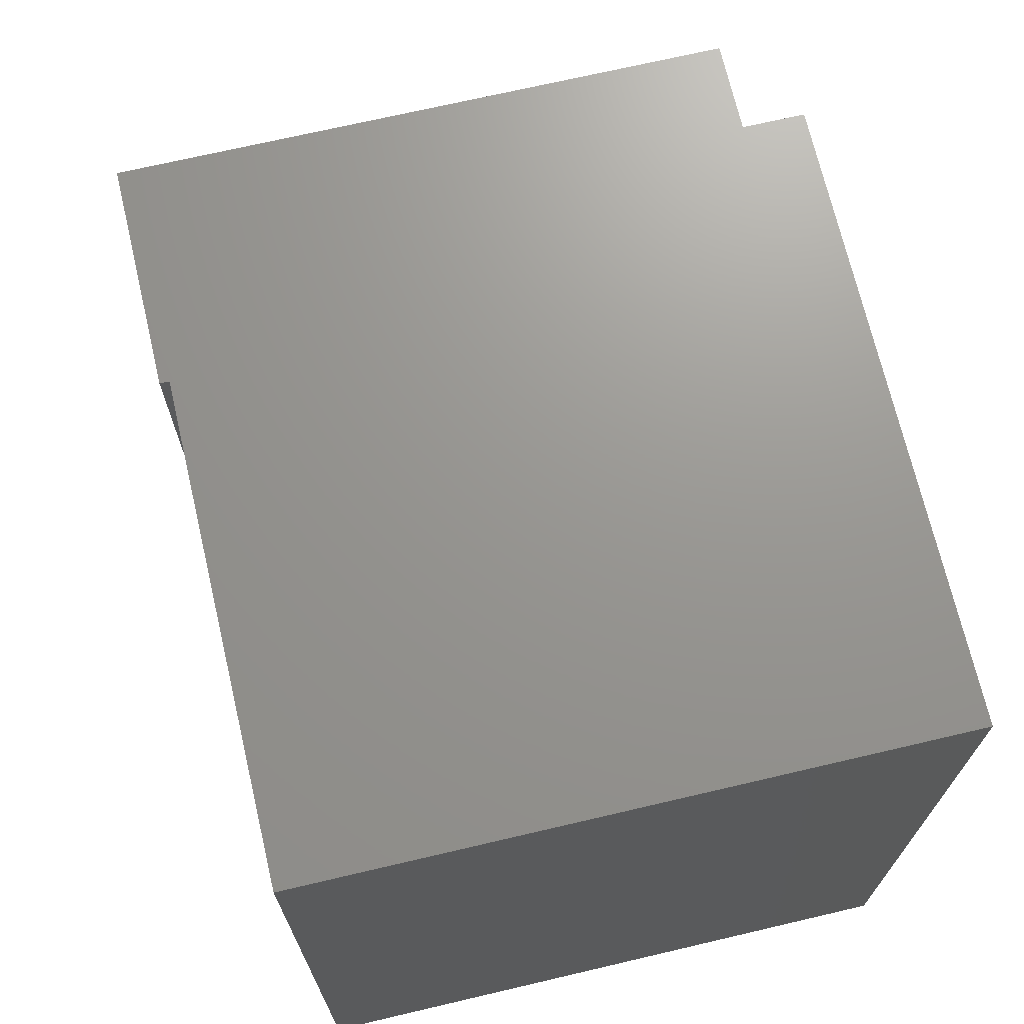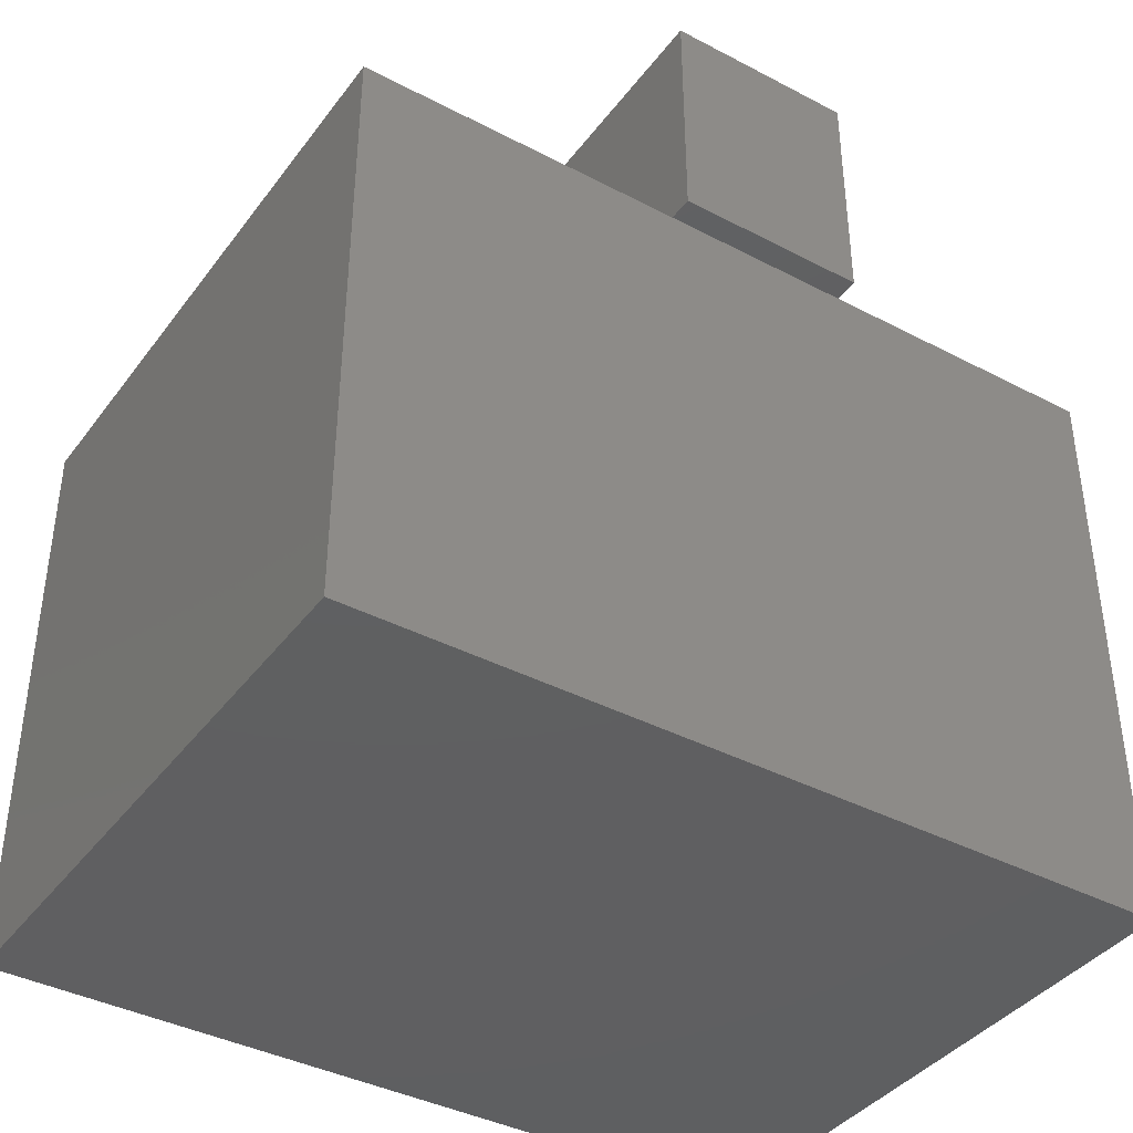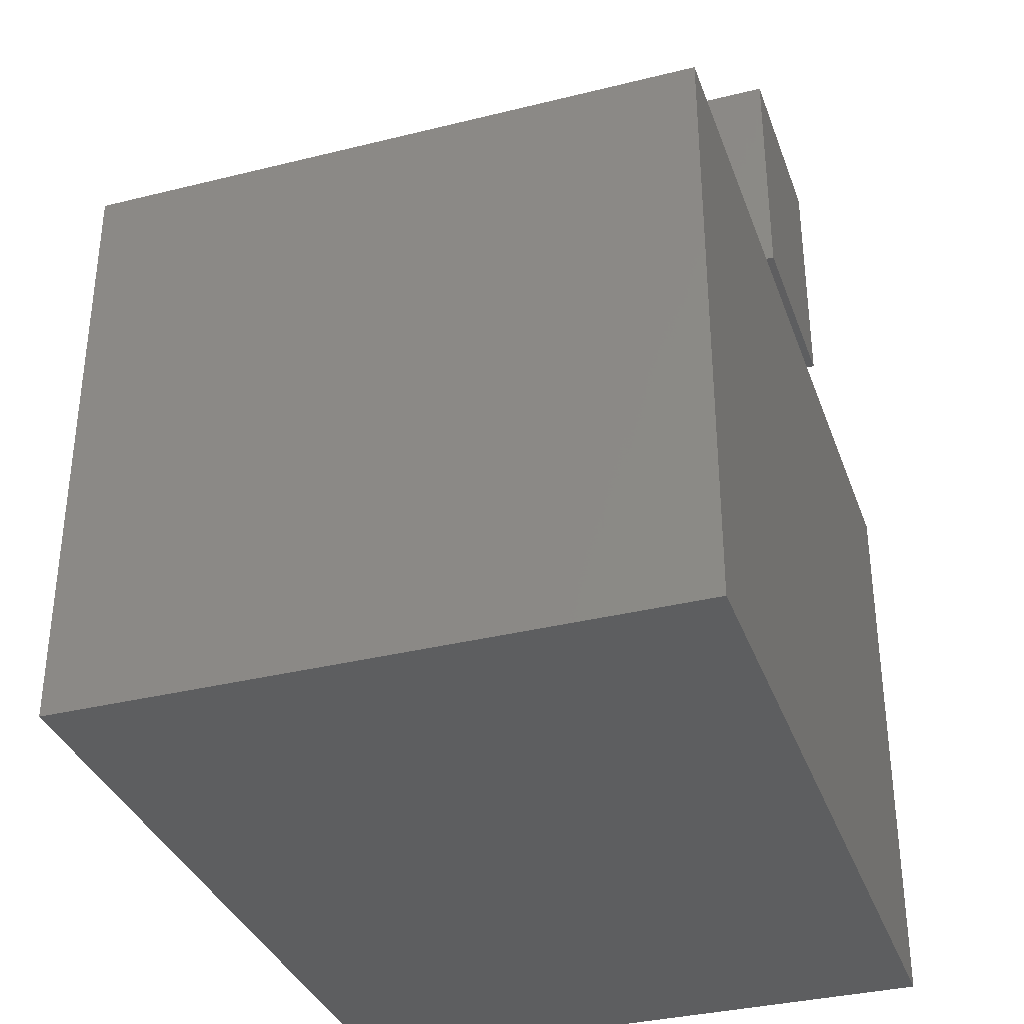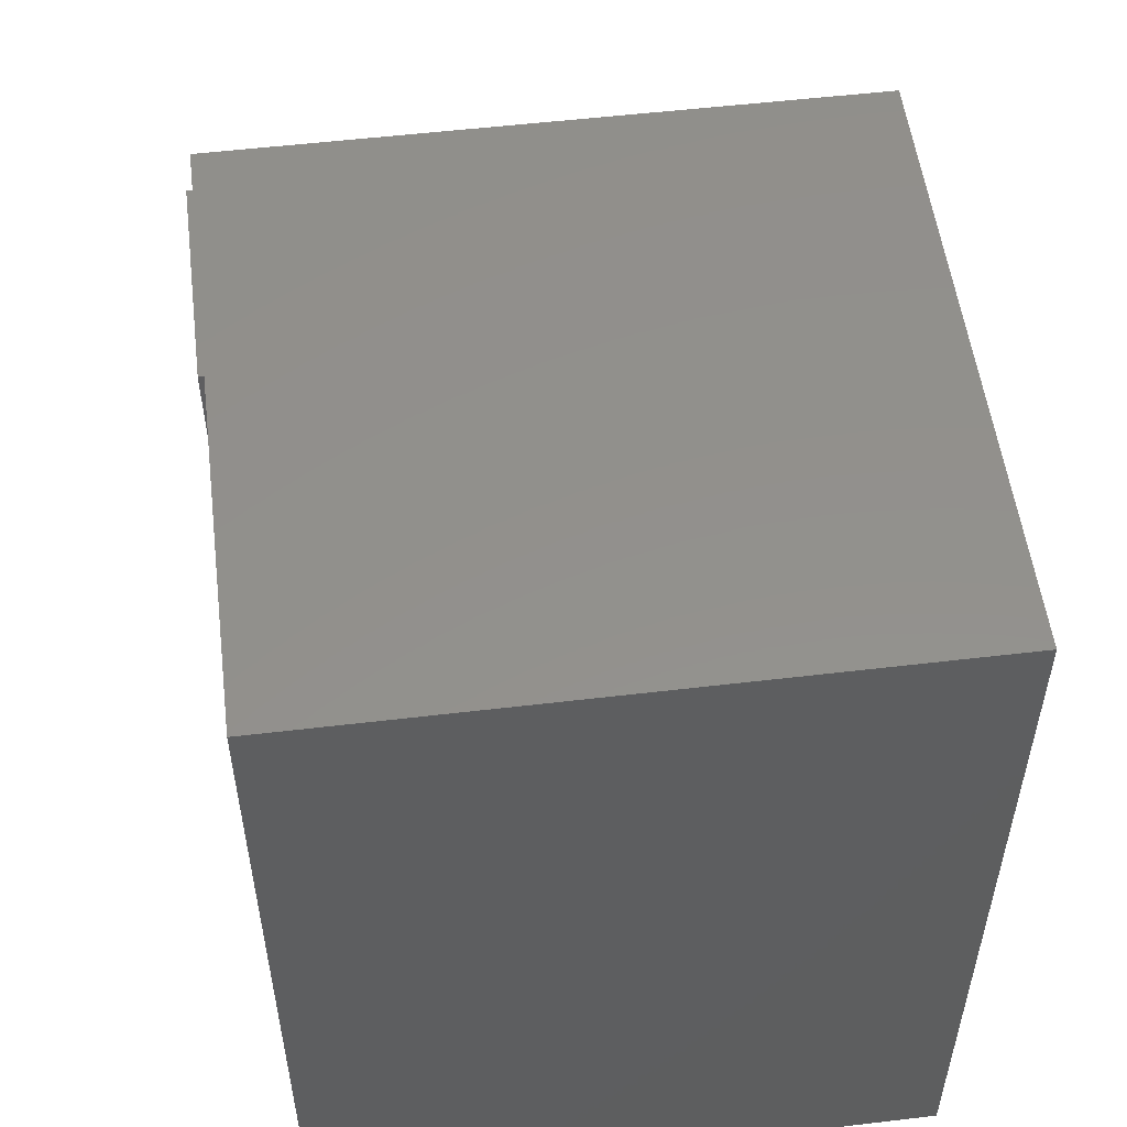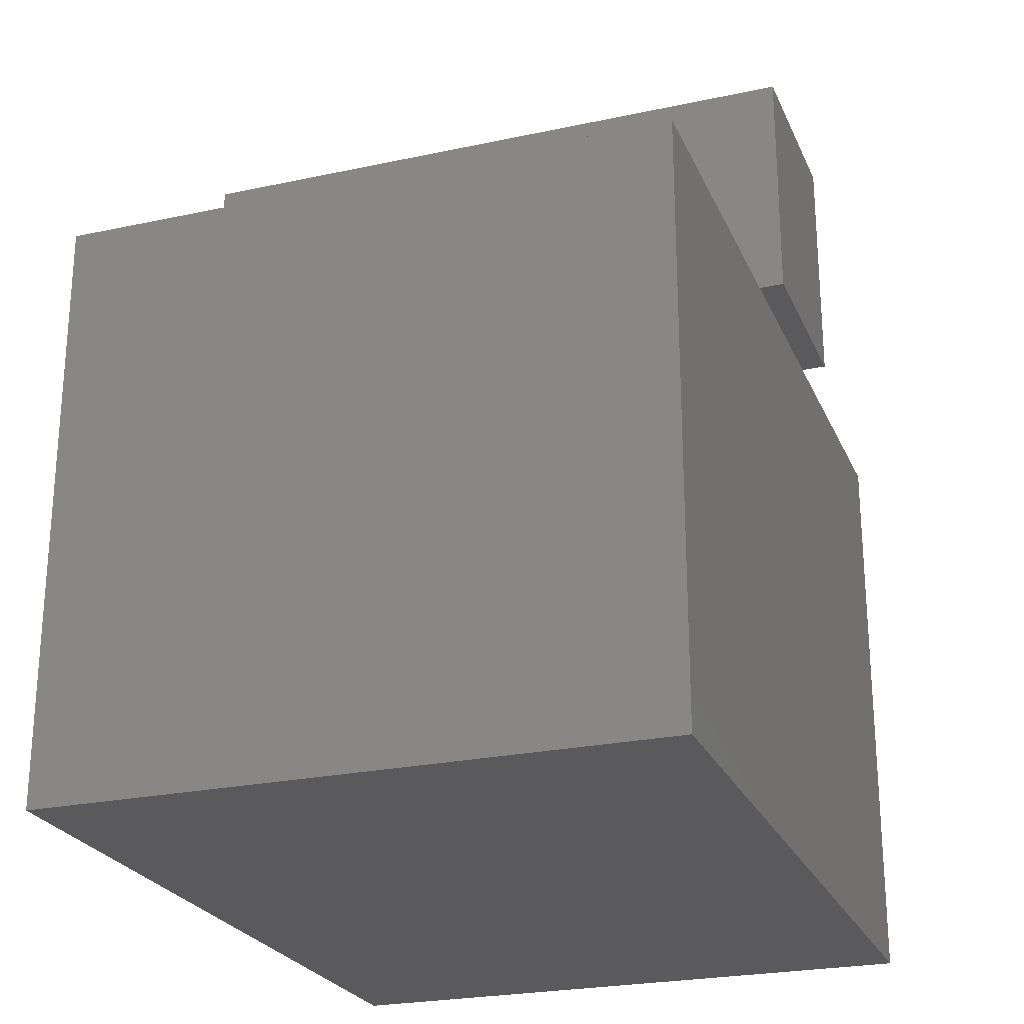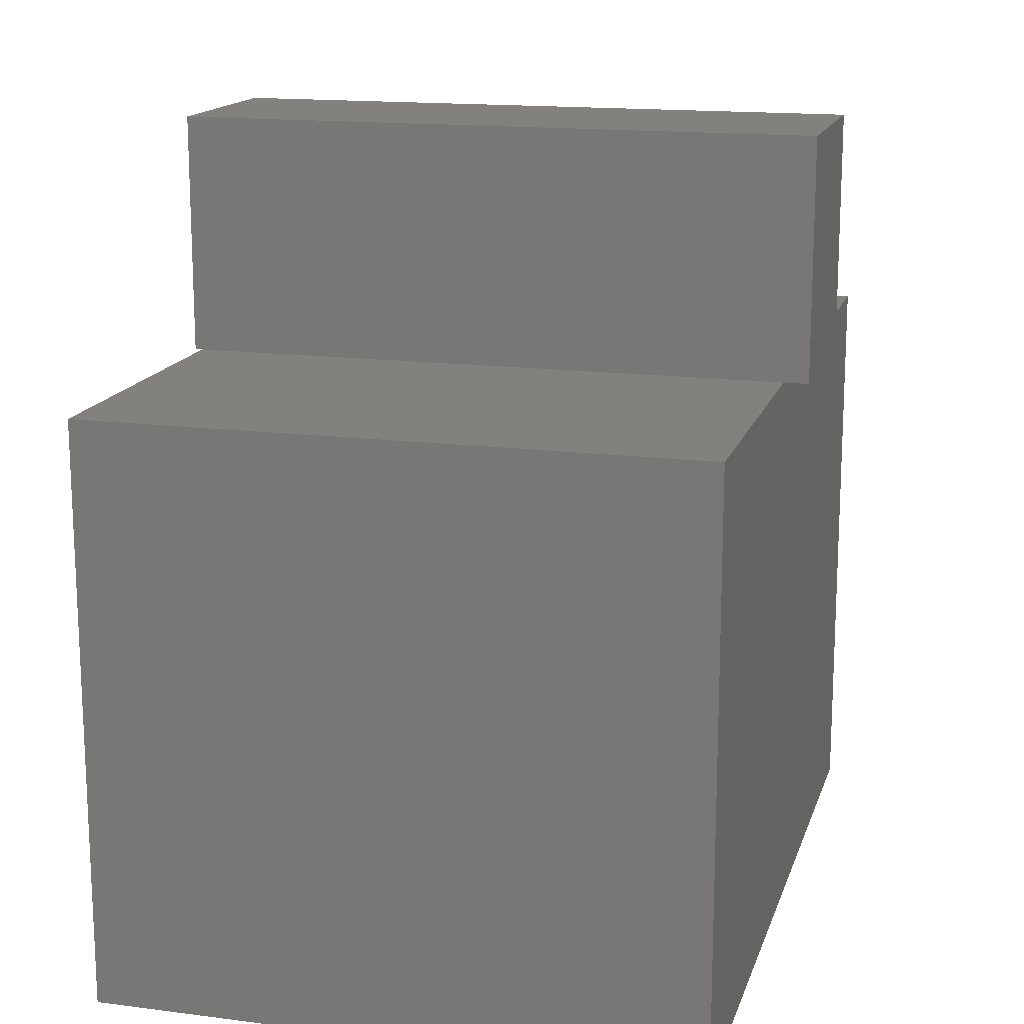
<metadata>
{"format":"stl","ext":"stl","renderer":"f3d","projection":"perspective","resolution":1024,"background":"white","views":[{"elev":70.4,"azim":-13.2,"up":"+Z"},{"elev":-39.6,"azim":-123.0,"up":"+Y"},{"elev":-34.8,"azim":18.4,"up":"+Y"},{"elev":53.8,"azim":-7.2,"up":"+Z"},{"elev":-24.5,"azim":-160.5,"up":"+Y"},{"elev":15.6,"azim":-164.9,"up":"+Y"}]}
</metadata>
<code>
# stl→obj: 28 verts, 52 faces
v -0.01817 -0.01587 0.1899
v -0.01817 -0.01587 -0.0358
v -0.01817 -0.2857 -0.0358
v -0.01817 -0.2857 0.1899
v 0.7437 -0.01587 -0.0358
v 0.7437 -0.2857 -0.0358
v 0.7349 -0.2857 -0.0358
v 0.01111 -0.2857 -0.0358
v 0.01111 -0.2857 0.1899
v 0.7437 -0.01587 0.1899
v 0.7349 -0.2857 0.1899
v 0.7437 -0.2857 0.1899
v -0.01817 0 -0.0358
v -0.01817 0 0.1899
v 0.7437 0 -0.0358
v 0.01111 -0.2857 -0.4206
v 0.7349 -0.2857 -0.4206
v 0.7437 0 0.1899
v 0.7349 -0.2857 0.5317
v 0.01111 -0.2857 0.5317
v 0.01111 -0.3016 0.5317
v 0.01111 -0.3016 -0.4206
v 0.7349 -0.3016 -0.4206
v 0.7349 -0.3016 0.5317
v 0.01111 -0.9841 0.5317
v 0.01111 -0.9841 -0.4206
v 0.7349 -0.9841 -0.4206
v 0.7349 -0.9841 0.5317
f 1 2 3
f 1 3 4
f 5 6 7
f 8 5 7
f 2 8 3
f 2 5 8
f 1 4 9
f 10 9 11
f 10 11 12
f 10 1 9
f 1 13 2
f 1 14 13
f 9 4 3
f 9 3 8
f 5 10 12
f 5 12 6
f 2 15 5
f 2 13 15
f 12 11 7
f 12 7 6
f 7 16 8
f 7 17 16
f 10 14 1
f 10 18 14
f 19 9 20
f 19 11 9
f 18 15 13
f 18 13 14
f 9 21 20
f 22 8 16
f 22 21 9
f 22 9 8
f 5 18 10
f 5 15 18
f 7 23 17
f 24 11 19
f 24 23 7
f 24 7 11
f 23 22 16
f 23 16 17
f 21 24 19
f 21 19 20
f 22 25 21
f 22 26 25
f 24 27 23
f 24 28 27
f 23 26 22
f 23 27 26
f 21 28 24
f 21 25 28
f 28 26 27
f 28 25 26

</code>
